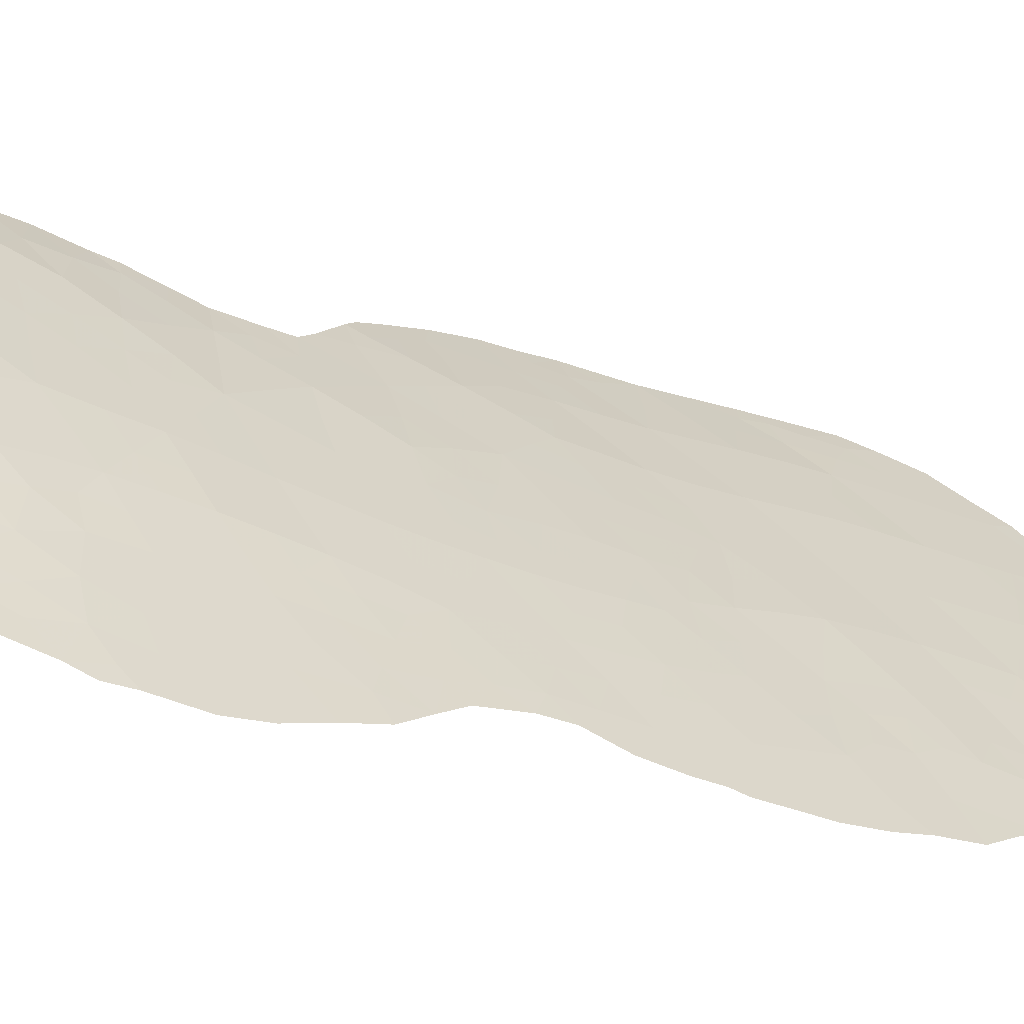
<metadata>
{"format":"obj","ext":"obj","renderer":"f3d","projection":"perspective","resolution":1024,"background":"white","views":[{"elev":-2.5,"azim":44.2,"up":"+Z"}]}
</metadata>
<code>
v 25.39 -22.87 72.89
v 24.45 -25.3 73.72
v 25.13 -24.91 73.09
v 20.85 -26.95 77.07
v 19.92 -24.86 77.83
v 18.49 -10.23 78.2
v 22.35 -23.56 75.69
v 20.69 -21.28 77.08
v 22.28 -27.1 75.74
v 22.99 -16.78 75.01
v 23.18 -32.71 74.46
v 24.59 -31.06 73.32
v 23.22 -30.65 74.64
v 26.51 -16.73 71.84
v 25.27 -26.58 72.92
v 17.21 -24.8 80.04
v 19.31 -13.76 77.8
v 22.91 -28.94 75.04
v 17.46 -30.68 80.25
v 26.61 -9.495 71.68
v 24.26 -6.134 73.7
v 25.4 -7.836 72.72
v 24.94 -9.905 73.19
v 20.12 -28.98 77.78
v 22.28 -15.15 75.54
v 21.45 -10.9 76.13
v 23.74 -16.42 74.36
v 25.1 -15.63 73.1
v 23.93 -14.2 74.19
v 23.87 -18.39 74.29
v 21.98 -8.851 75.66
v 19.52 -33.25 78.31
v 22.99 -21.85 75.12
v 23.51 -20.06 74.64
v 21.99 -20.78 75.96
v 18.66 -28.05 79.05
v 19.14 -20.34 78.24
v 21.2 -5.724 76.17
v 20.75 -7.384 76.57
v 21.17 -30.7 76.71
v 17.19 -27.41 80.34
v 25.34 -13.61 72.9
v 27.3 -11.43 71.06
v 26.66 -13.24 71.68
v 20.57 -15.22 76.94
v 21.72 -33.92 75.71
v 17.49 -17.81 79.3
v 17.77 -19.51 79.25
v 25.84 -11.64 72.37
v 16.41 -29.11 81.05
v 20.04 -17.04 77.46
v 19.25 -7.89 77.68
v 23.94 -23.63 74.24
v 21.61 -28.85 76.32
v 27.27 -14.9 71.09
v 18.33 -23.69 79.06
v 22.72 -12.52 75.12
v 19.85 -31.28 78.01
v 23.66 -27.14 74.4
v 19.48 -22.47 78.11
v 21.06 -13.05 76.48
v 20.92 -23.27 76.9
v 20.36 -34.53 77.14
v 22.44 -18.67 75.53
v 17.91 -14.43 78.81
v 21.46 -17 76.28
v 17.18 -32.53 80.63
v 18.5 -25.87 79.12
v 18.88 -18.23 78.38
v 23.21 -10.37 74.67
v 26.47 -14.87 71.85
v 20.84 -32.65 76.96
v 23.02 -25.38 75.08
v 25.07 -17.62 73.17
v 18.5 -32 79.28
v 18.75 -30.07 79.06
v 25.98 -20.99 72.33
v 26.28 -18.87 72.06
v 21.57 -25.2 76.37
v 24.34 -12.02 73.75
v 18.86 -15.86 78.24
v 24.44 -21.46 73.78
v 18.13 -33.86 79.74
v 20.63 -19.01 77.05
v 19.66 -11.61 77.48
v 24.9 -19.52 73.36
v 22.53 -6.869 75.17
v 22.03 -32.06 75.67
v 23.79 -8.297 74.16
v 24.44 -28.99 73.57
v 20.14 -9.421 77.07
v 16.87 -24.54 80.26
v 17.64 -23.19 79.53
v 27.31 -8.799 71.02
v 26.82 -7.779 71.47
v 26.58 -7.258 71.67
v 25.52 -5.946 72.63
v 24.85 -5.327 73.2
v 22.29 -34.32 75.12
v 23.8 -32.96 73.86
v 23.18 -33.64 74.34
v 27.46 -9.735 70.89
v 17.94 -22.18 79.25
v 16.23 -31.52 81.35
v 16.51 -32.64 81.22
v 21.19 -5.077 76.17
v 24.78 -31.57 73.09
v 25 -30.95 72.94
v 25.44 -29.89 72.59
v 17.31 -19.38 79.55
v 17.05 -17.28 79.56
v 19.81 -6.069 77.24
v 20.55 -5.557 76.66
v 16.68 -25.06 80.45
v 15.87 -27.65 81.28
v 15.84 -28.18 81.35
v 27.61 -10.37 70.76
v 28.06 -14.95 70.34
v 19.24 -6.958 77.67
v 18.16 -9.923 78.41
v 20.25 -35.31 77.15
v 24.04 -4.975 73.86
v 22.87 -4.767 74.82
v 17.47 -19.81 79.48
v 27.82 -11.35 70.56
v 27.76 -12.4 70.62
v 24.43 -31.99 73.38
v 25.54 -24.71 72.71
v 25.79 -26.61 72.43
v 18.1 -21.55 79.1
v 21.52 -34.83 75.73
v 16.03 -30.85 81.46
v 16.98 -33.55 80.89
v 17.92 -20.94 79.21
v 17.83 -12.5 78.77
v 17.39 -34.09 80.5
v 17.96 -34.9 80.02
v 27.88 -16.11 70.52
v 25.91 -22.68 72.39
v 17.07 -16.04 79.47
v 17.34 -14.17 79.17
v 17.25 -15.11 79.29
v 27.6 -18.29 70.79
v 27.14 -19.96 71.22
v 27.9 -13.09 70.48
v 26.97 -20.3 71.39
v 19.04 -35.23 78.85
v 25.7 -27.69 72.46
v 15.69 -29.22 81.6
v 18.8 -7.631 77.97
v 24.03 -24.62 74.13
v 24.6 -24.24 73.6
v 23.21 -31.71 74.54
v 23.95 -31.09 73.92
v 22.53 -29.98 75.34
v 23.21 -29.73 74.71
v 17.75 -24.24 79.56
v 17.29 -23.81 79.86
v 26.57 -8.374 71.7
v 25.96 -8.648 72.24
v 26.07 -7.593 72.13
v 24.04 -7.263 73.92
v 24.84 -7.055 73.2
v 24.63 -8.049 73.41
v 25.2 -8.859 72.92
v 24.38 -9.081 73.66
v 20.85 -14.15 76.68
v 21.46 -15.02 76.21
v 21.89 -12.78 75.8
v 22.5 -13.65 75.33
v 23.43 -24.53 74.71
v 23.7 -25.41 74.43
v 25.02 -6.257 73.05
v 25.51 -6.873 72.62
v 26.03 -6.501 72.17
v 24.42 -27.02 73.7
v 24.83 -27.84 73.27
v 24.05 -28.01 73.99
v 19.06 -24.22 78.49
v 18.91 -23.11 78.57
v 19.68 -23.61 77.98
v 23.81 -15.32 74.3
v 23.08 -15.72 74.9
v 23.1 -14.56 74.87
v 24.89 -26.02 73.29
v 20.78 -22.29 77.02
v 21.35 -22.69 76.54
v 23.26 -20.96 74.87
v 22.61 -21.15 75.44
v 22.76 -20.32 75.29
v 22.33 -10.62 75.4
v 22.94 -11.43 74.91
v 22.09 -11.68 75.62
v 21.24 -11.97 76.32
v 22.19 -19.63 75.76
v 22.98 -19.38 75.08
v 23.23 -18.43 74.85
v 23.7 -19.16 74.46
v 19.75 -25.88 78.01
v 19.19 -26.39 78.52
v 19.17 -25.33 78.51
v 23.84 -29.93 74.09
v 23.63 -28.95 74.35
v 23.98 -20.75 74.21
v 23.71 -21.7 74.46
v 25.22 -23.87 73.02
v 25.7 -23.45 72.58
v 22.69 -22.72 75.39
v 23.44 -22.68 74.71
v 23.1 -23.6 75.01
v 22.71 -5.859 74.98
v 21.86 -6.211 75.67
v 21.97 -22.69 76.01
v 22.27 -21.85 75.74
v 18.28 -22.8 79.04
v 16.78 -31.85 80.92
v 20.92 -28.89 76.99
v 21.36 -29.75 76.55
v 20.67 -29.9 77.22
v 23.32 -13.38 74.66
v 26.59 -11.52 71.7
v 26.27 -12.46 72.01
v 19.96 -14.46 77.36
v 19.69 -15.51 77.6
v 19.09 -14.81 78.02
v 20.36 -12.32 76.98
v 20.55 -11.24 76.81
v 20.35 -31.96 77.49
v 20.18 -32.95 77.63
v 19.7 -32.28 78.14
v 24.47 -30.16 73.48
v 25.01 -29.47 73.02
v 24.91 -30.36 73.06
v 23.5 -9.329 74.41
v 24.08 -10.13 73.92
v 21.63 -7.147 75.88
v 21.03 -6.497 76.33
v 23.66 -17.53 74.45
v 19.18 -31.65 78.64
v 18.65 -31.04 79.15
v 19.3 -30.64 78.53
v 17.63 -18.65 79.27
v 17.19 -18.58 79.57
v 18.67 -17.02 78.45
v 18.09 -17.9 78.9
v 18.26 -18.93 78.87
v 22.44 -31.26 75.34
v 21.27 -20.8 76.57
v 20.22 -6.727 76.95
v 20.55 -6.051 76.68
v 22.27 -7.858 75.4
v 21.35 -8.116 76.13
v 21.93 -26.15 76.05
v 22.3 -25.31 75.72
v 22.64 -26.24 75.42
v 17.09 -25.78 80.24
v 16.23 -25.99 80.86
v 16.57 -27.9 80.83
v 26.98 -10.53 71.34
v 24.65 -13.89 73.53
v 24.11 -13.09 73.99
v 24.85 -12.84 73.32
v 26 -13.37 72.29
v 25.56 -12.63 72.66
v 26.2 -10.61 72.05
v 25.74 -9.709 72.46
v 20.27 -16.21 77.23
v 19.48 -16.53 77.83
v 17.44 -28.37 80.17
v 17.02 -29.05 80.54
v 24.69 -20.48 73.55
v 25.43 -20.2 72.86
v 25.18 -21.19 73.08
v 25.69 -18.23 72.6
v 25.6 -19.22 72.7
v 25.01 -18.58 73.24
v 22.96 -27.14 75.08
v 23.32 -26.27 74.76
v 25.77 -17.23 72.53
v 26.39 -17.86 71.96
v 27.58 -14.03 70.79
v 27.94 -13.92 70.44
v 20.44 -8.367 76.82
v 19.61 -8.616 77.43
v 19.9 -7.606 77.2
v 18.92 -8.747 77.9
v 18.44 -8.817 78.21
v 19.21 -9.717 77.71
v 24.94 -22.18 73.31
v 24.73 -23.21 73.51
v 24.19 -22.49 74.01
v 24.21 -19.81 74
v 15.97 -26.98 81.14
v 23.48 -5.519 74.33
v 23.46 -4.872 74.34
v 23.79 -11.19 74.2
v 24.63 -10.96 73.48
v 18.33 -32.93 79.49
v 17.83 -32.29 79.97
v 17.62 -29.55 80.06
v 16.91 -29.94 80.67
v 25.41 -10.77 72.76
v 25.1 -11.81 73.06
v 18.84 -33.56 79.01
v 19.31 -34.21 78.54
v 25.83 -14.29 72.45
v 26.38 -13.98 71.94
v 26.96 -14.04 71.39
v 19.5 -17.57 77.89
v 20.27 -17.89 77.3
v 19.69 -18.62 77.77
v 19.93 -20.78 77.65
v 19.84 -19.69 77.68
v 20.62 -20.22 77.1
v 21.58 -18.84 76.25
v 21.08 -17.95 76.64
v 21.92 -17.88 75.94
v 20.52 -27.92 77.39
v 21.24 -27.93 76.69
v 21.59 -27.02 76.39
v 21.93 -27.97 76.04
v 19.85 -27.94 77.98
v 19.98 -26.91 77.84
v 21.62 -23.47 76.31
v 20.21 -22.92 77.49
v 20.06 -21.86 77.61
v 23.73 -32.1 74.01
v 18.43 -24.76 79.07
v 17.77 -25.33 79.64
v 19.87 -10.51 77.3
v 20.78 -10.17 76.62
v 21.92 -29.62 75.97
v 22.25 -28.9 75.68
v 22.59 -28.02 75.39
v 20.79 -25.04 77.06
v 21.21 -26.05 76.72
v 20.43 -25.94 77.41
v 17.74 -26.52 79.81
v 20.18 -13.39 77.15
v 20.45 -24 77.33
v 23.53 -12.26 74.44
v 18.56 -26.98 79.11
v 17.95 -27.65 79.67
v 22.5 -33.46 75.02
v 22.74 -33.98 74.73
v 22.78 -17.74 75.22
v 19.35 -28.51 78.45
v 19.26 -27.46 78.5
v 23.29 -28.04 74.71
v 17.34 -31.63 80.42
v 16.72 -30.94 80.89
v 19.01 -19.3 78.31
v 21.83 -30.48 76.03
v 18.75 -12.01 78.12
v 22.6 -9.594 75.16
v 21.7 -9.864 75.91
v 20.51 -30.95 77.36
v 21.01 -31.66 76.83
v 19.98 -30.2 77.89
v 19.48 -12.69 77.64
v 18.11 -28.69 79.58
v 25.74 -15.25 72.53
v 25.18 -14.62 73.04
v 25.09 -16.64 73.13
v 25.75 -16.23 72.52
v 26.9 -15.77 71.45
v 26.29 -15.78 72.04
v 21.65 -31.41 76.14
v 22.7 -24.47 75.38
v 24.41 -18.01 73.79
v 24.41 -17.04 73.76
v 24.43 -16.02 73.72
v 27.5 -15.65 70.88
v 27.27 -16.52 71.1
v 19.39 -29.57 78.46
v 19.02 -32.62 78.79
v 17.98 -31.37 79.77
v 18.12 -30.42 79.64
v 17.76 -16.96 79.07
v 25.67 -21.95 72.63
v 26.41 -21.91 71.91
v 18.31 -15.09 78.57
v 17.62 -15.15 79.04
v 22.57 -32.37 75.09
v 21.91 -32.95 75.65
v 20.59 -33.63 77.06
v 19.92 -33.91 77.75
v 21.47 -32.34 76.27
v 21.26 -33.33 76.35
v 22.89 -8.576 74.91
v 17.58 -13.36 78.97
v 17.94 -13.6 78.75
v 27.79 -17.15 70.61
v 27.08 -17.53 71.29
v 26.93 -18.5 71.43
v 27.43 -18.88 70.94
v 26.81 -19.43 71.54
v 21.04 -9.129 76.37
v 21.97 -24.38 76.03
v 19.3 -21.39 78.18
v 18.55 -20.99 78.73
v 27.31 -13.2 71.05
v 16.27 -30.05 81.21
v 26.27 -20.01 72.06
v 26.77 -20.98 71.57
v 24.36 -18.91 73.85
v 21.21 -24.23 76.66
v 24.03 -26.24 74.09
v 18.75 -29.08 79.02
v 18.25 -29.58 79.49
v 21.03 -34.28 76.43
v 20.86 -35.06 76.41
v 17.62 -33.22 80.22
v 18.61 -34.47 79.26
v 18.44 -35.05 79.49
v 26.99 -12.39 71.35
v 21.05 -16.08 76.58
v 20.7 -17.02 76.91
v 22.23 -16.94 75.66
v 21.83 -16.02 75.95
v 21.37 -19.86 76.45
v 23.17 -7.569 74.66
v 23.39 -6.538 74.44
v 25.65 -25.61 72.58
v 19.74 -34.8 77.93
v 19.63 -35.32 78.03
v 18.62 -13.11 78.25
v 24.51 -14.95 73.65
v 25.12 -28.57 72.95
v 18 -11.2 78.59
v 18.51 -14.13 78.37
v 25.64 -28.87 72.46
v 22 -5.353 75.52
v 22.12 -4.875 75.42
v 15.92 -30.25 81.51
v 18.05 -16.04 78.8
v 18.66 -22.01 78.7
v 16.83 -26.66 80.52
v 18.95 -10.88 77.92
v 21.69 -13.86 75.99
v 21.52 -21.73 76.39
v 18.58 -9.502 78.13
v 22.48 -15.95 75.41
v 18.06 -20.11 79.05
v 22.18 -14.43 75.61
f 151 152 2
f 153 154 327
f 157 16 158
f 20 159 94
f 160 161 159
f 162 163 164
f 165 166 164
f 167 440 168
f 169 170 440
f 171 151 172
f 46 99 131
f 174 175 161
f 176 177 178
f 179 180 181
f 182 183 184
f 186 441 187
f 188 189 190
f 191 192 193
f 11 100 101
f 194 193 169
f 190 195 196
f 196 197 198
f 199 200 201
f 202 156 203
f 188 204 205
f 20 94 102
f 10 443 183
f 208 209 210
f 163 173 174
f 211 212 433
f 213 214 208
f 217 218 219
f 170 220 184
f 221 416 222
f 223 224 225
f 194 226 227
f 12 108 107
f 228 229 230
f 231 232 233
f 12 233 108
f 234 166 235
f 212 236 237
f 238 197 346
f 239 240 241
f 242 110 243
f 244 245 379
f 246 242 245
f 214 35 189
f 214 441 35
f 237 249 250
f 38 250 113
f 251 252 236
f 253 254 255
f 202 231 154
f 43 259 117
f 260 261 262
f 222 263 264
f 259 221 265
f 160 266 165
f 224 267 268
f 269 270 258
f 271 272 273
f 274 275 276
f 277 255 278
f 279 280 274
f 283 284 285
f 39 285 249
f 284 288 286
f 289 290 291
f 206 152 290
f 292 271 204
f 41 293 438
f 294 123 295
f 296 235 297
f 298 413 299
f 48 124 110
f 300 301 270
f 297 302 303
f 266 265 302
f 304 305 414
f 306 263 307
f 71 307 308
f 43 125 126
f 309 310 311
f 312 313 314
f 315 316 317
f 217 318 319
f 319 320 321
f 322 323 318
f 187 213 324
f 186 325 326
f 11 327 100
f 328 329 157
f 179 201 328
f 227 330 331
f 332 333 155
f 321 334 333
f 335 336 337
f 336 253 320
f 12 107 127
f 180 215 437
f 223 339 167
f 181 325 340
f 296 341 192
f 220 341 261
f 342 343 338
f 46 385 344
f 347 348 322
f 200 348 342
f 349 334 277
f 349 178 203
f 205 291 209
f 350 216 351
f 67 133 105
f 352 311 313
f 218 332 353
f 83 137 136
f 355 191 356
f 357 358 228
f 357 359 219
f 339 360 226
f 343 361 269
f 362 363 306
f 364 365 279
f 366 367 71
f 247 368 353
f 210 171 369
f 370 238 371
f 364 371 372
f 366 373 374
f 1 139 207
f 359 241 375
f 230 376 239
f 240 377 378
f 379 140 436
f 65 383 141
f 382 436 383
f 141 383 142
f 384 344 385
f 229 386 387
f 358 368 388
f 386 389 411
f 390 234 355
f 135 392 391
f 374 393 394
f 395 396 397
f 356 331 398
f 399 369 254
f 16 114 92
f 400 312 326
f 262 303 264
f 308 402 281
f 244 268 309
f 301 351 403
f 404 272 275
f 198 406 292
f 335 340 407
f 176 408 185
f 172 408 278
f 409 410 361
f 409 347 375
f 410 378 300
f 399 407 324
f 55 118 373
f 380 289 273
f 411 131 412
f 377 299 350
f 376 304 298
f 67 413 133
f 414 147 415
f 44 416 402
f 43 117 125
f 352 444 246
f 417 418 267
f 419 420 443
f 248 314 421
f 346 317 419
f 195 421 315
f 310 418 316
f 323 199 337
f 276 406 370
f 384 247 153
f 162 422 423
f 185 3 424
f 15 129 148
f 305 387 425
f 425 121 426
f 360 427 354
f 363 428 260
f 422 390 251
f 280 394 395
f 90 177 429
f 252 398 283
f 362 367 365
f 389 388 385
f 50 149 116
f 372 182 428
f 225 382 431
f 21 122 98
f 431 392 427
f 38 113 106
f 429 432 232
f 433 106 434
f 417 168 420
f 423 211 294
f 52 150 119
f 151 53 152
f 2 152 3
f 11 153 327
f 153 13 154
f 127 154 12
f 13 155 156
f 156 155 18
f 92 158 16
f 56 157 93
f 158 93 157
f 159 95 94
f 20 160 159
f 160 22 161
f 159 96 95
f 159 161 96
f 89 162 164
f 162 21 163
f 164 163 22
f 22 165 164
f 165 23 166
f 164 166 89
f 45 167 168
f 168 440 445
f 169 57 170
f 73 171 172
f 171 53 151
f 172 151 2
f 21 98 173
f 97 173 98
f 22 174 161
f 161 175 96
f 59 176 178
f 176 15 177
f 178 177 90
f 5 179 181
f 179 56 180
f 181 180 60
f 29 182 184
f 182 27 183
f 185 2 3
f 62 186 187
f 186 8 441
f 34 188 190
f 188 33 189
f 190 189 35
f 26 191 193
f 191 70 192
f 193 192 57
f 61 194 169
f 194 26 193
f 169 193 57
f 34 190 196
f 190 35 195
f 196 195 64
f 34 196 198
f 196 64 197
f 198 197 30
f 5 199 201
f 199 323 200
f 201 200 68
f 90 202 203
f 202 13 156
f 203 156 18
f 33 188 205
f 188 34 204
f 205 204 82
f 207 206 1
f 3 206 128
f 207 128 206
f 27 10 183
f 7 208 210
f 208 33 209
f 210 209 53
f 22 163 174
f 163 21 173
f 174 173 97
f 175 174 97
f 123 211 433
f 211 87 212
f 433 212 38
f 7 213 208
f 213 441 214
f 208 214 33
f 56 93 215
f 103 215 93
f 67 105 216
f 104 216 105
f 24 217 219
f 217 54 218
f 219 218 40
f 170 57 220
f 49 221 222
f 221 43 416
f 222 416 44
f 17 223 225
f 223 45 224
f 225 224 81
f 26 194 227
f 194 61 226
f 227 226 85
f 58 228 230
f 228 72 229
f 230 229 32
f 12 231 233
f 231 90 232
f 233 232 109
f 233 109 108
f 70 234 235
f 234 89 166
f 235 166 23
f 38 212 237
f 212 87 236
f 237 236 39
f 27 238 10
f 238 30 197
f 58 239 241
f 239 75 240
f 241 240 76
f 110 242 48
f 47 242 243
f 243 111 47
f 244 69 245
f 379 245 47
f 69 246 245
f 246 48 242
f 245 242 47
f 155 13 247
f 33 214 189
f 441 8 248
f 38 237 250
f 237 39 249
f 250 249 112
f 250 112 113
f 87 251 236
f 251 31 252
f 236 252 39
f 9 253 255
f 253 79 254
f 255 254 73
f 256 338 438
f 256 438 257
f 16 256 114
f 257 114 256
f 13 202 154
f 202 90 231
f 154 231 12
f 116 258 50
f 115 258 116
f 102 259 20
f 259 102 117
f 42 260 262
f 260 29 261
f 262 261 80
f 49 222 264
f 222 44 263
f 264 263 42
f 20 259 265
f 259 43 221
f 265 221 49
f 22 160 165
f 160 20 266
f 165 266 23
f 81 224 268
f 224 45 267
f 268 267 51
f 41 269 258
f 269 300 270
f 258 270 50
f 82 271 273
f 271 86 272
f 273 272 77
f 74 274 276
f 274 78 275
f 276 275 86
f 59 277 278
f 277 9 255
f 278 255 73
f 74 279 274
f 279 14 280
f 274 280 78
f 55 281 118
f 282 118 281
f 39 283 285
f 283 91 284
f 285 284 52
f 119 285 52
f 285 119 249
f 112 249 119
f 120 287 442
f 150 286 287
f 286 150 52
f 52 284 286
f 284 91 288
f 286 288 442
f 82 289 291
f 289 1 290
f 291 290 53
f 1 206 290
f 206 3 152
f 290 152 53
f 34 292 204
f 292 86 271
f 204 271 82
f 41 258 293
f 258 115 293
f 438 293 257
f 21 294 122
f 295 122 294
f 80 296 297
f 296 70 235
f 297 235 23
f 75 298 299
f 298 83 413
f 299 413 67
f 300 19 301
f 270 301 50
f 80 297 303
f 297 23 302
f 303 302 49
f 23 266 302
f 266 20 265
f 302 265 49
f 83 304 414
f 304 32 305
f 414 305 147
f 71 306 307
f 306 42 263
f 307 263 44
f 55 71 308
f 308 307 44
f 69 309 311
f 309 51 310
f 311 310 84
f 8 312 314
f 312 37 313
f 314 313 84
f 64 315 317
f 315 84 316
f 317 316 66
f 54 217 319
f 217 24 318
f 319 318 4
f 54 319 321
f 319 4 320
f 321 320 9
f 24 322 318
f 318 323 4
f 62 187 324
f 187 441 213
f 324 213 7
f 8 186 326
f 186 62 325
f 326 325 60
f 127 327 154
f 327 127 100
f 56 328 157
f 328 68 329
f 157 329 16
f 56 179 328
f 179 5 201
f 328 201 68
f 26 227 331
f 227 85 330
f 331 330 91
f 332 54 333
f 155 333 18
f 54 321 333
f 321 9 334
f 333 334 18
f 5 335 337
f 335 79 336
f 337 336 4
f 4 336 320
f 336 79 253
f 320 253 9
f 60 180 437
f 180 56 215
f 437 215 103
f 130 437 103
f 256 16 329
f 338 329 68
f 45 223 167
f 223 17 339
f 167 339 61
f 5 181 340
f 181 60 325
f 340 325 62
f 70 296 192
f 296 80 341
f 192 341 57
f 29 220 261
f 220 57 341
f 261 341 80
f 68 342 338
f 342 36 343
f 338 343 41
f 344 101 345
f 101 344 11
f 46 344 99
f 345 99 344
f 64 346 197
f 24 347 322
f 347 36 348
f 322 348 323
f 68 200 342
f 200 323 348
f 342 348 36
f 59 349 277
f 349 18 334
f 277 334 9
f 18 349 203
f 349 59 178
f 203 178 90
f 33 205 209
f 205 82 291
f 209 291 53
f 19 350 351
f 350 67 216
f 351 216 104
f 132 351 104
f 37 352 313
f 352 69 311
f 313 311 84
f 40 218 353
f 218 54 332
f 353 332 155
f 439 85 354
f 31 355 356
f 355 70 191
f 356 191 26
f 58 357 228
f 357 40 358
f 228 358 72
f 40 357 219
f 357 58 359
f 219 359 24
f 61 339 226
f 339 17 360
f 226 360 85
f 41 343 269
f 343 36 361
f 269 361 300
f 71 362 306
f 362 28 363
f 306 363 42
f 74 364 279
f 364 28 365
f 279 365 14
f 55 366 71
f 366 14 367
f 155 247 353
f 247 88 368
f 353 368 40
f 7 210 369
f 210 53 171
f 369 171 73
f 74 370 371
f 370 30 238
f 371 238 27
f 28 364 372
f 364 74 371
f 372 371 27
f 14 366 374
f 366 55 373
f 374 373 138
f 393 374 138
f 24 359 375
f 359 58 241
f 375 241 76
f 58 230 239
f 230 32 376
f 239 376 75
f 76 240 378
f 240 75 377
f 378 377 19
f 111 379 47
f 81 244 436
f 379 111 140
f 380 77 381
f 1 380 139
f 381 139 380
f 65 382 383
f 382 81 436
f 383 436 140
f 383 140 142
f 88 384 385
f 384 11 344
f 32 229 387
f 229 72 386
f 387 386 63
f 72 358 388
f 358 40 368
f 388 368 88
f 63 386 411
f 386 72 389
f 411 389 46
f 31 390 355
f 390 89 234
f 355 234 70
f 65 141 392
f 391 392 141
f 14 374 394
f 394 393 143
f 78 395 397
f 397 396 144
f 31 356 398
f 356 26 331
f 398 331 91
f 79 399 254
f 399 7 369
f 254 369 73
f 37 400 401
f 400 60 437
f 401 400 437
f 60 400 326
f 400 37 312
f 326 312 8
f 42 262 264
f 262 80 303
f 264 303 49
f 55 308 281
f 308 44 402
f 281 402 145
f 282 281 145
f 69 244 309
f 244 81 268
f 309 268 51
f 50 301 403
f 301 19 351
f 403 351 132
f 435 403 132
f 78 404 275
f 404 77 272
f 275 272 86
f 77 404 405
f 77 405 381
f 34 198 292
f 198 30 406
f 292 406 86
f 404 78 397
f 146 404 397
f 404 146 405
f 144 146 397
f 79 335 407
f 335 5 340
f 407 340 62
f 15 176 185
f 176 59 408
f 185 408 2
f 73 172 278
f 172 2 408
f 278 408 59
f 36 409 361
f 409 76 410
f 361 410 300
f 76 409 375
f 409 36 347
f 375 347 24
f 410 76 378
f 300 378 19
f 7 399 324
f 399 79 407
f 324 407 62
f 373 118 138
f 77 380 273
f 380 1 289
f 273 289 82
f 131 411 46
f 63 411 412
f 412 121 63
f 19 377 350
f 377 75 299
f 350 299 67
f 75 376 298
f 376 32 304
f 298 304 83
f 136 413 83
f 413 136 133
f 83 414 137
f 415 137 414
f 126 416 43
f 416 126 402
f 145 402 126
f 69 352 246
f 246 444 48
f 45 417 267
f 417 66 418
f 267 418 51
f 10 419 443
f 419 66 420
f 35 248 421
f 248 8 314
f 421 314 84
f 10 346 419
f 346 64 317
f 419 317 66
f 64 195 315
f 195 35 421
f 315 421 84
f 84 310 316
f 310 51 418
f 316 418 66
f 4 323 337
f 337 199 5
f 74 276 370
f 276 86 406
f 370 406 30
f 11 384 153
f 384 88 247
f 153 247 13
f 21 162 423
f 162 89 422
f 423 422 87
f 128 424 3
f 424 129 15
f 147 305 425
f 305 32 387
f 425 387 63
f 134 401 130
f 134 444 401
f 121 425 63
f 426 147 425
f 85 360 354
f 360 17 427
f 354 427 135
f 42 363 260
f 363 28 428
f 260 428 29
f 87 422 251
f 422 89 390
f 251 390 31
f 78 280 395
f 280 14 394
f 395 394 143
f 396 395 143
f 177 148 429
f 148 177 15
f 432 429 148
f 39 252 283
f 252 31 398
f 283 398 91
f 430 120 6
f 28 362 365
f 362 71 367
f 365 367 14
f 46 389 385
f 389 72 388
f 385 388 88
f 91 330 288
f 330 85 439
f 288 439 6
f 28 372 428
f 372 27 182
f 428 182 29
f 17 225 431
f 225 81 382
f 431 382 65
f 17 431 427
f 431 65 392
f 427 392 135
f 90 429 232
f 232 432 109
f 106 433 38
f 434 123 433
f 66 417 420
f 417 45 168
f 420 168 25
f 50 403 149
f 435 149 403
f 21 423 294
f 423 87 211
f 294 211 123
f 439 354 430
f 436 244 379
f 430 354 135
f 256 329 338
f 41 438 338
f 401 437 130
f 330 439 288
f 346 10 238
f 441 248 35
f 440 167 61
f 61 169 440
f 6 439 430
f 25 445 184
f 286 442 287
f 120 442 6
f 442 288 6
f 352 37 444
f 25 443 420
f 444 37 401
f 168 445 25
f 25 183 443
f 170 445 440
f 445 170 184
f 184 183 25
f 29 184 220
f 48 444 124
f 15 185 424
f 444 134 124

</code>
